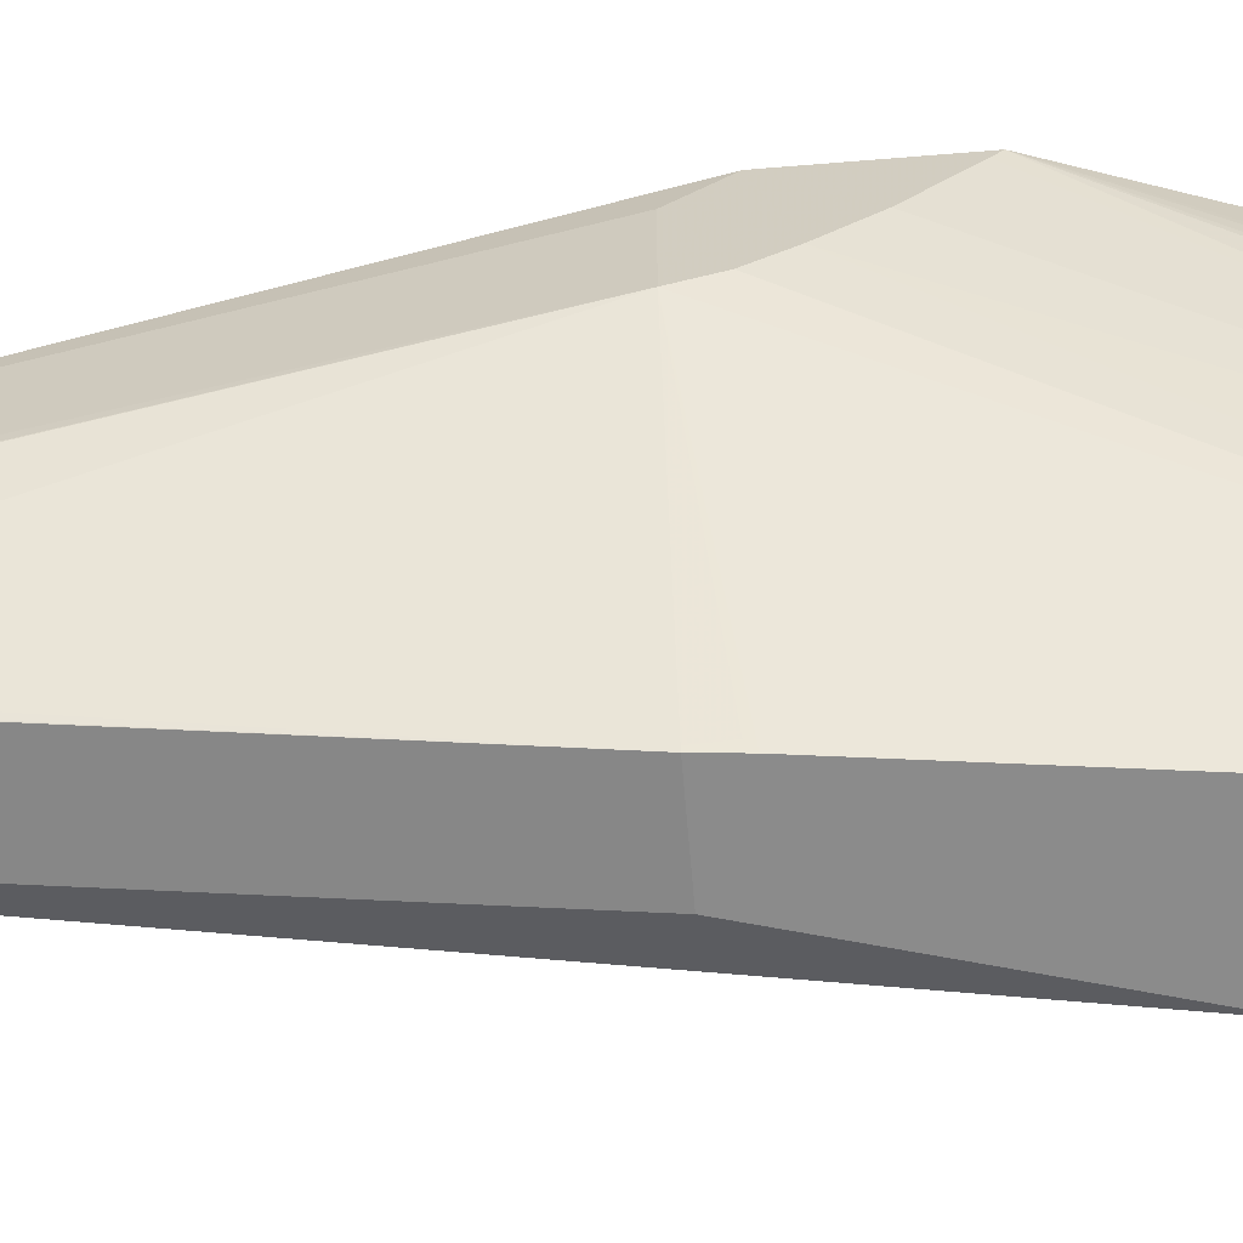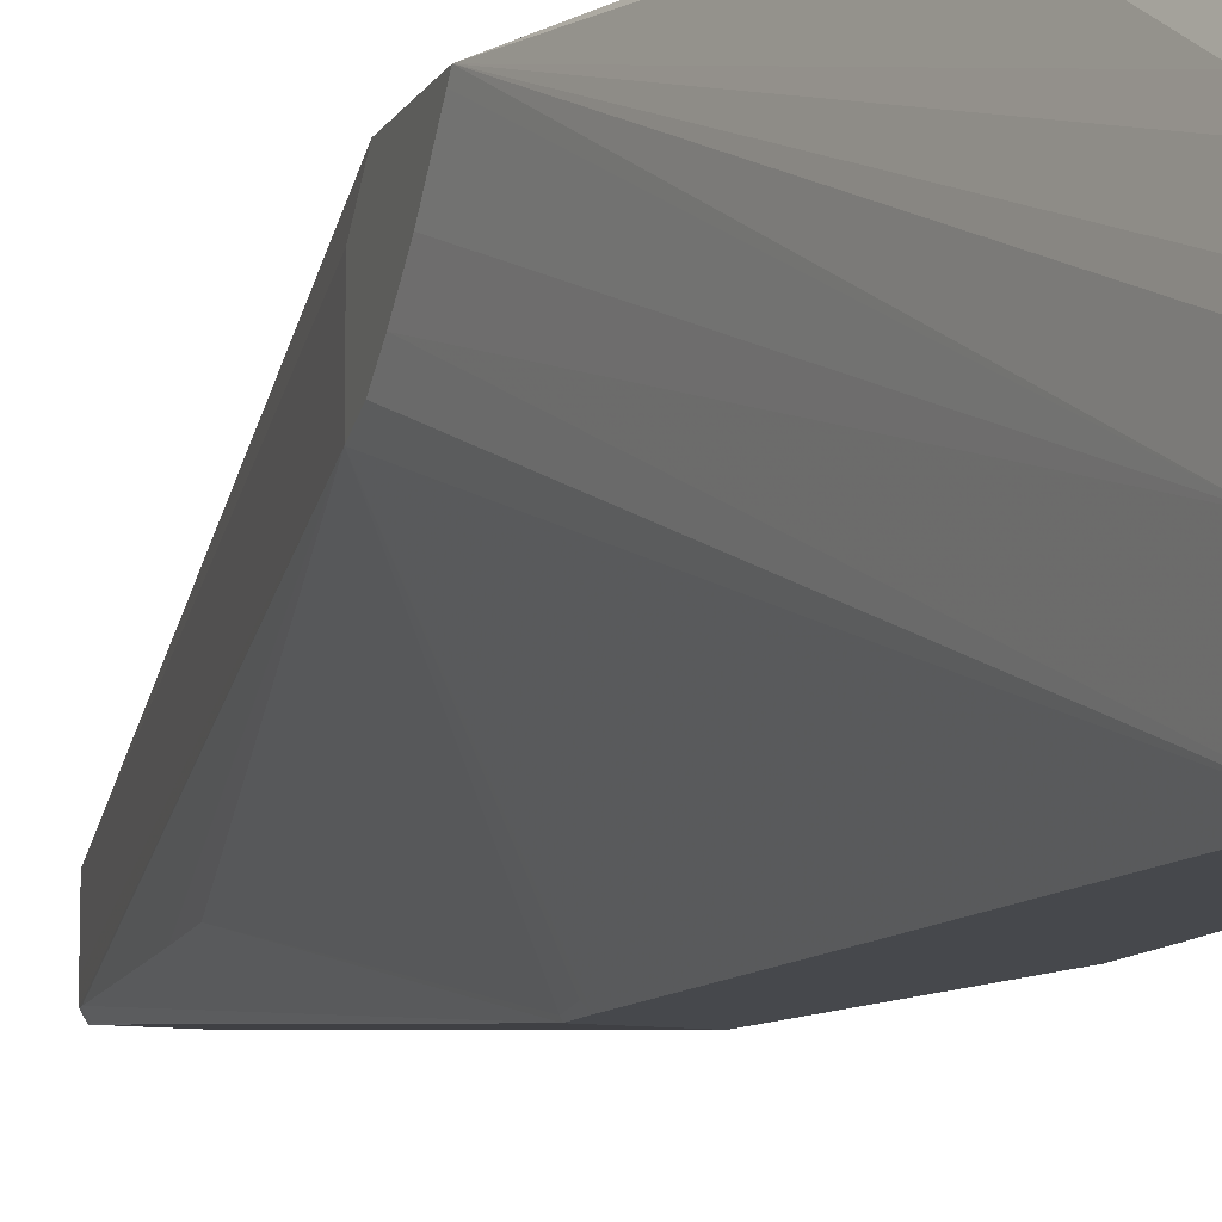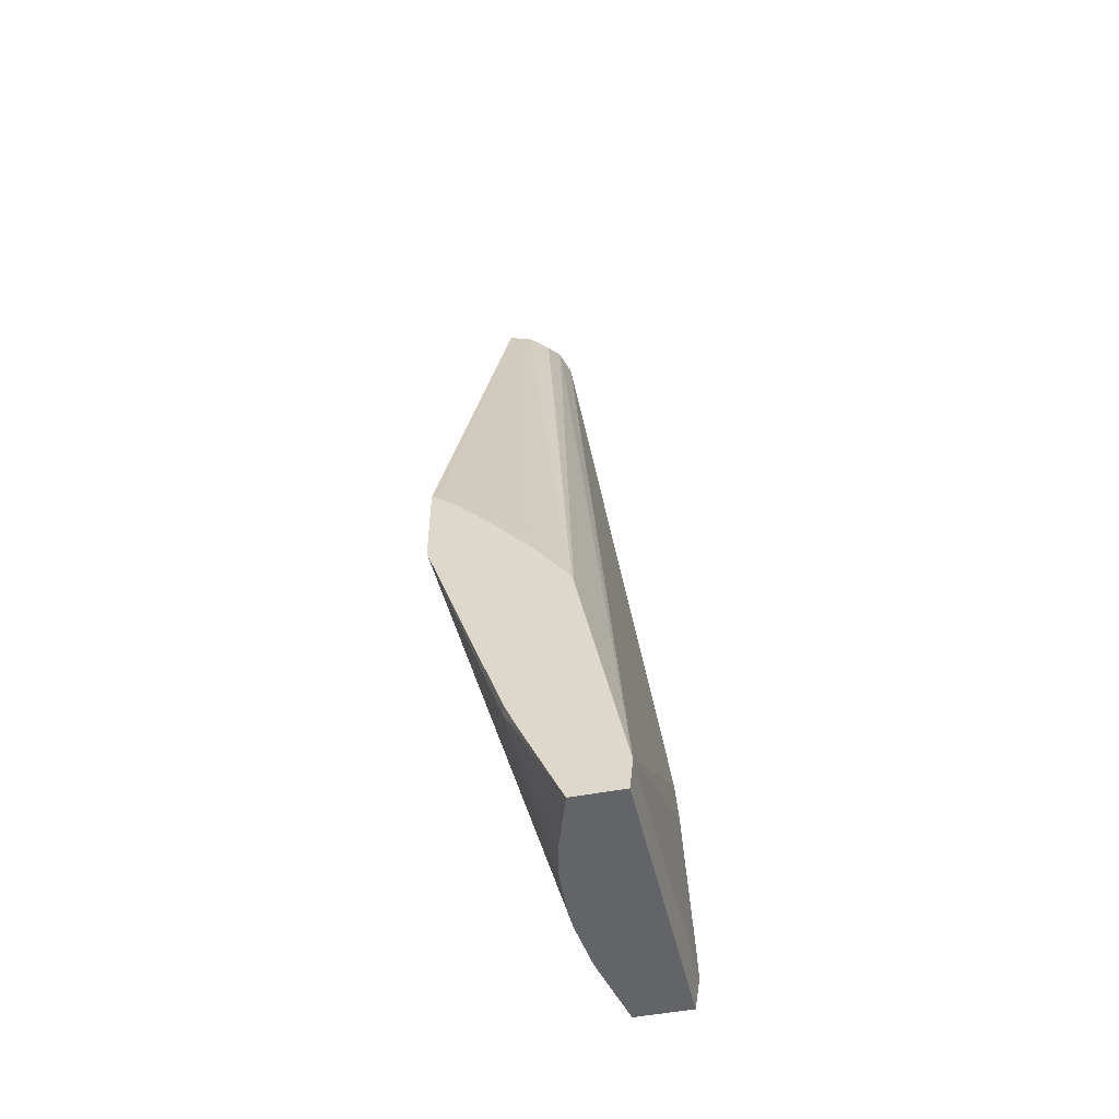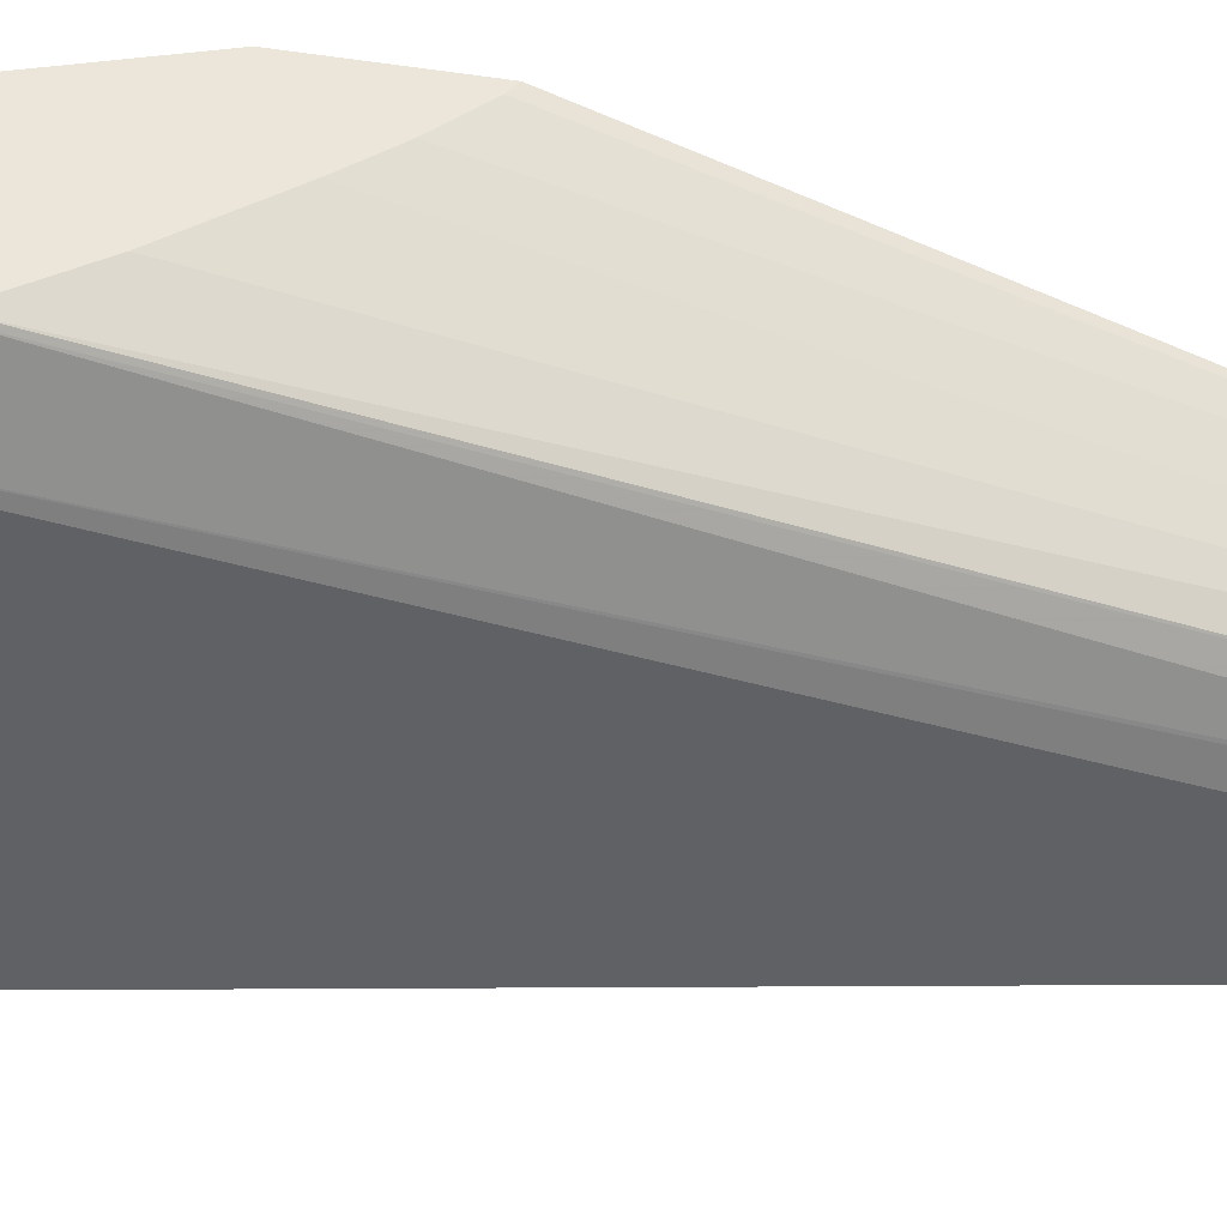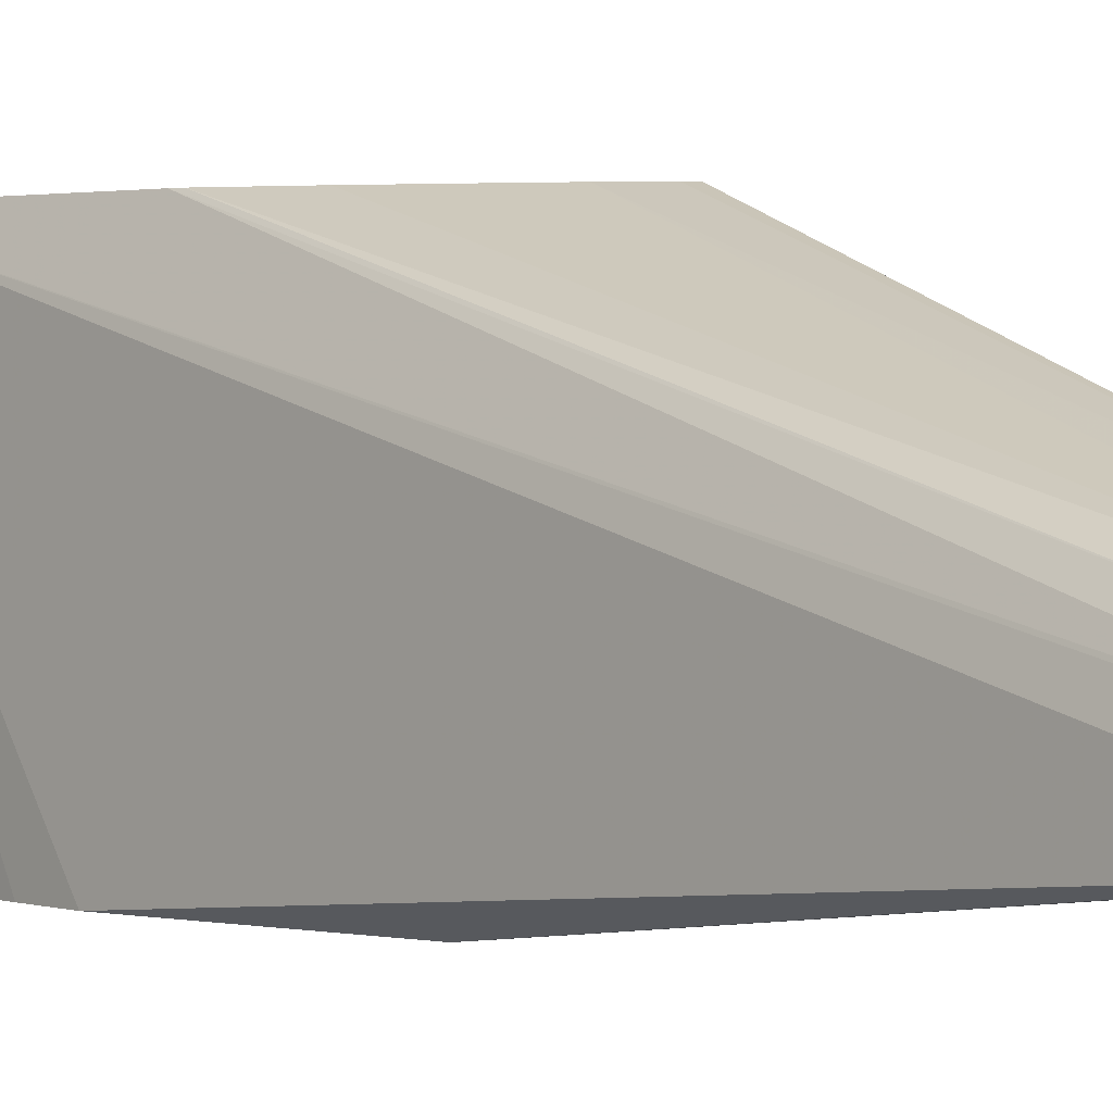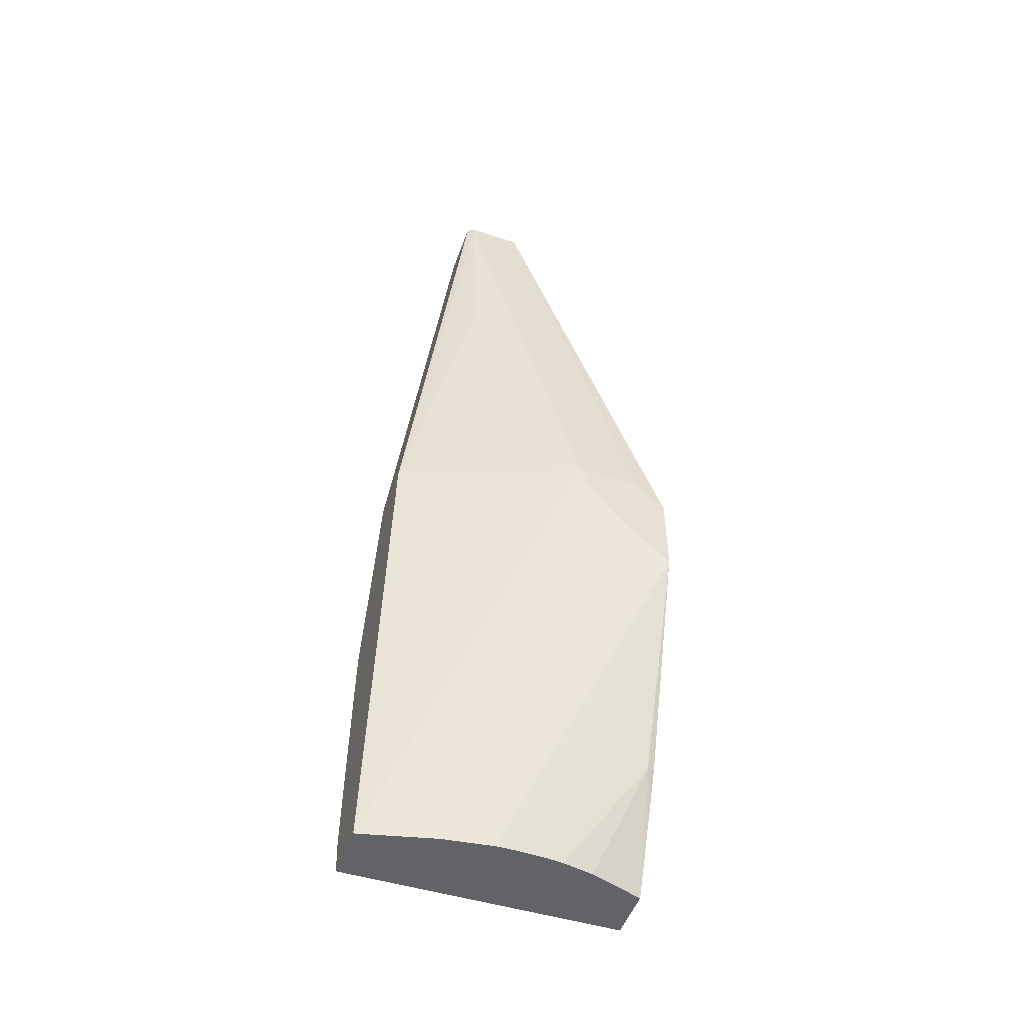
<metadata>
{"format":"obj","ext":"obj","renderer":"f3d","projection":"perspective","resolution":1024,"background":"white","views":[{"elev":-63.9,"azim":-85.2,"up":"+Z"},{"elev":-11.1,"azim":-18.4,"up":"+Z"},{"elev":-51.3,"azim":11.7,"up":"+Y"},{"elev":47.3,"azim":100.9,"up":"+Z"},{"elev":1.4,"azim":147.0,"up":"+Z"},{"elev":-51.0,"azim":-109.6,"up":"+Y"}]}
</metadata>
<code>
v -0.01767 -0.007439 0.006567
v -0.01767 -0.01003 0.006567
v -0.01747 -0.007562 0.006567
v -0.01672 0.00794 0.001899
v -0.01767 -0.00659 0.005728
v -0.01767 -0.009867 0.006387
v -0.01435 -0.01996 0.0006534
v -0.01456 -0.01996 0.002115
v -0.01458 -0.01996 0.002594
v -0.01456 -0.01996 0.003523
v -0.01453 -0.01996 0.004045
v -0.01545 -0.01664 0.006344
v -0.01538 -0.01656 0.006567
v -0.01673 -0.008242 0.006567
v -0.01666 0.00794 0.001881
v -0.01672 0.00794 0.0006271
v -0.01767 -0.00659 0.003792
v -0.01767 -0.00886 0.005308
v -0.01379 -0.01996 -0.001587
v -0.01767 -0.007994 0.004572
v -0.01435 -0.01996 0.004974
v -0.01384 -0.01996 0.006567
v -0.01492 -0.01761 0.006567
v -0.01602 -0.009002 0.006567
v -0.01608 0.00794 0.001702
v -0.01671 0.00794 0.0002735
v -0.01672 0.00779 0.0002719
v -0.01672 0.007751 0.0002719
v -0.01672 0.003707 0.0004355
v -0.01672 0.002273 0.0005082
v -0.01553 -0.00659 -0.001514
v -0.01551 -0.007136 -0.001438
v -0.01544 -0.007278 -0.001587
v -0.01767 -0.007317 0.004079
v -0.01215 -0.01996 -0.001587
v -0.01235 -0.01996 0.006567
v -0.01474 -0.01051 0.006567
v -0.01544 0.007489 0.001475
v -0.01602 0.00794 0.001665
v -0.01413 -0.01134 0.006567
v -0.01368 -0.01196 0.006567
v -0.0166 0.00794 7.877e-05
v -0.01661 0.007751 7.877e-05
v -0.0155 -0.00659 -0.001587
v -0.01549 -0.006754 -0.001587
v -0.012 -0.01903 -0.001587
v -0.01225 -0.01903 0.006567
v -0.01516 0.00794 0.0008426
v -0.0152 0.00794 0.000904
v -0.0136 -0.01223 0.006567
v -0.01491 0.00794 7.877e-05
v -0.01388 -0.00659 -0.001587
v -0.01202 -0.01815 -0.001587
v -0.01223 -0.01338 -0.001587
v -0.01233 -0.01201 -0.001587
v -0.01513 0.00794 0.0007707
f 14 25 15
f 16 26 17
f 19 44 52
f 19 52 55
f 31 44 32
f 32 44 45
f 17 32 33
f 17 33 19
f 7 9 8
f 7 18 20
f 28 43 44
f 28 44 29
f 17 26 27
f 17 27 28
f 7 35 36
f 7 36 22
f 1 50 41
f 1 41 40
f 7 11 10
f 7 10 9
f 1 5 17
f 1 17 34
f 7 20 19
f 11 21 12
f 4 51 42
f 4 42 26
f 47 54 55
f 47 55 51
f 1 36 47
f 1 47 50
f 17 19 34
f 19 20 34
f 42 52 44
f 42 44 43
f 24 37 25
f 25 38 39
f 25 37 40
f 25 40 41
f 19 55 54
f 19 54 53
f 27 42 43
f 27 43 28
f 12 21 22
f 12 22 23
f 29 44 30
f 30 44 31
f 32 45 33
f 35 46 36
f 17 30 31
f 17 31 32
f 38 50 48
f 42 51 52
f 7 22 21
f 7 21 11
f 17 28 29
f 17 29 30
f 1 2 13
f 1 13 23
f 1 24 14
f 1 14 3
f 38 49 39
f 38 41 50
f 2 6 7
f 2 7 8
f 4 39 49
f 4 49 48
f 47 51 56
f 47 56 48
f 19 33 45
f 19 45 44
f 4 15 25
f 4 25 39
f 1 40 37
f 1 37 24
f 2 12 13
f 3 14 4
f 2 10 11
f 2 11 12
f 36 46 47
f 38 48 49
f 47 48 50
f 51 55 52
f 4 48 56
f 4 56 51
f 12 23 13
f 14 24 25
f 2 8 9
f 2 9 10
f 46 53 47
f 47 53 54
f 1 3 4
f 1 4 5
f 4 17 5
f 4 14 15
f 19 53 46
f 19 46 35
f 4 26 16
f 4 16 17
f 1 18 6
f 1 6 2
f 1 23 22
f 1 22 36
f 6 18 7
f 7 19 35
f 1 34 20
f 1 20 18
f 25 41 38
f 26 42 27

</code>
